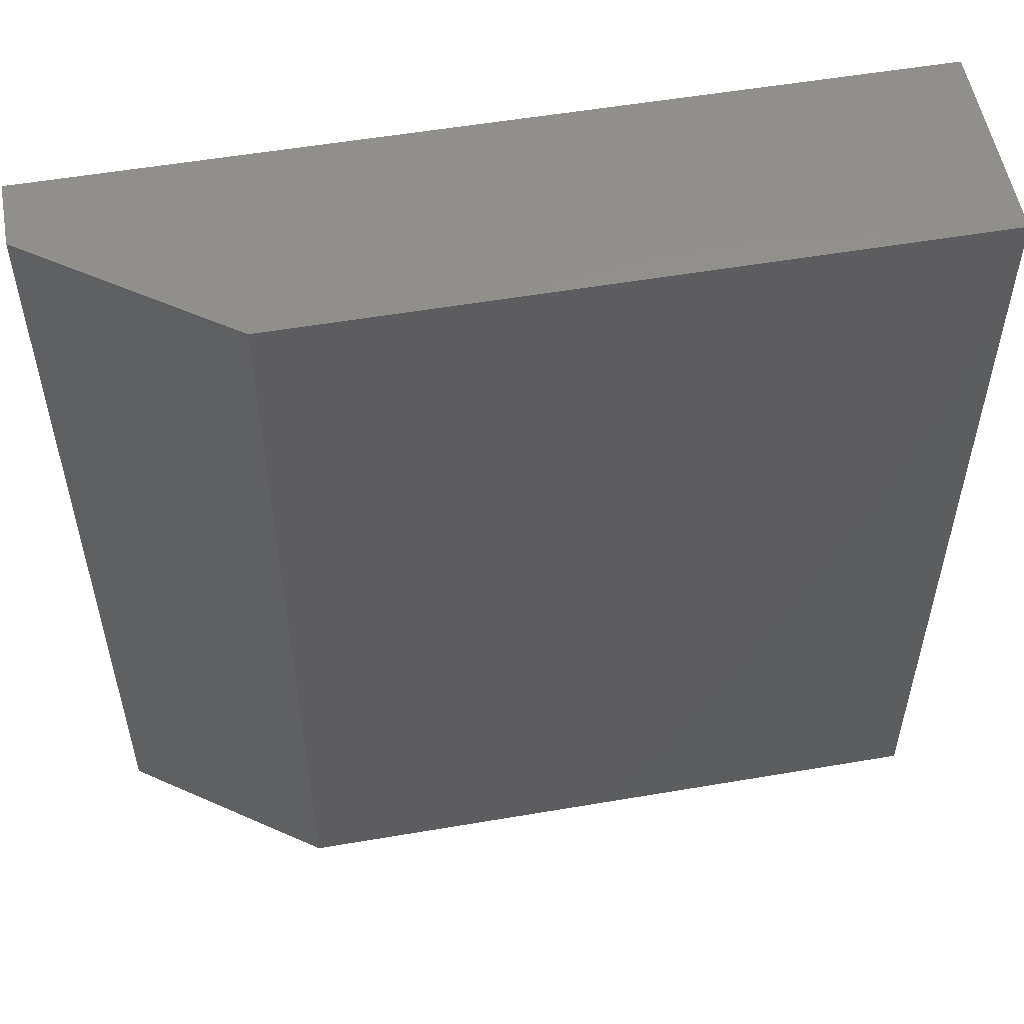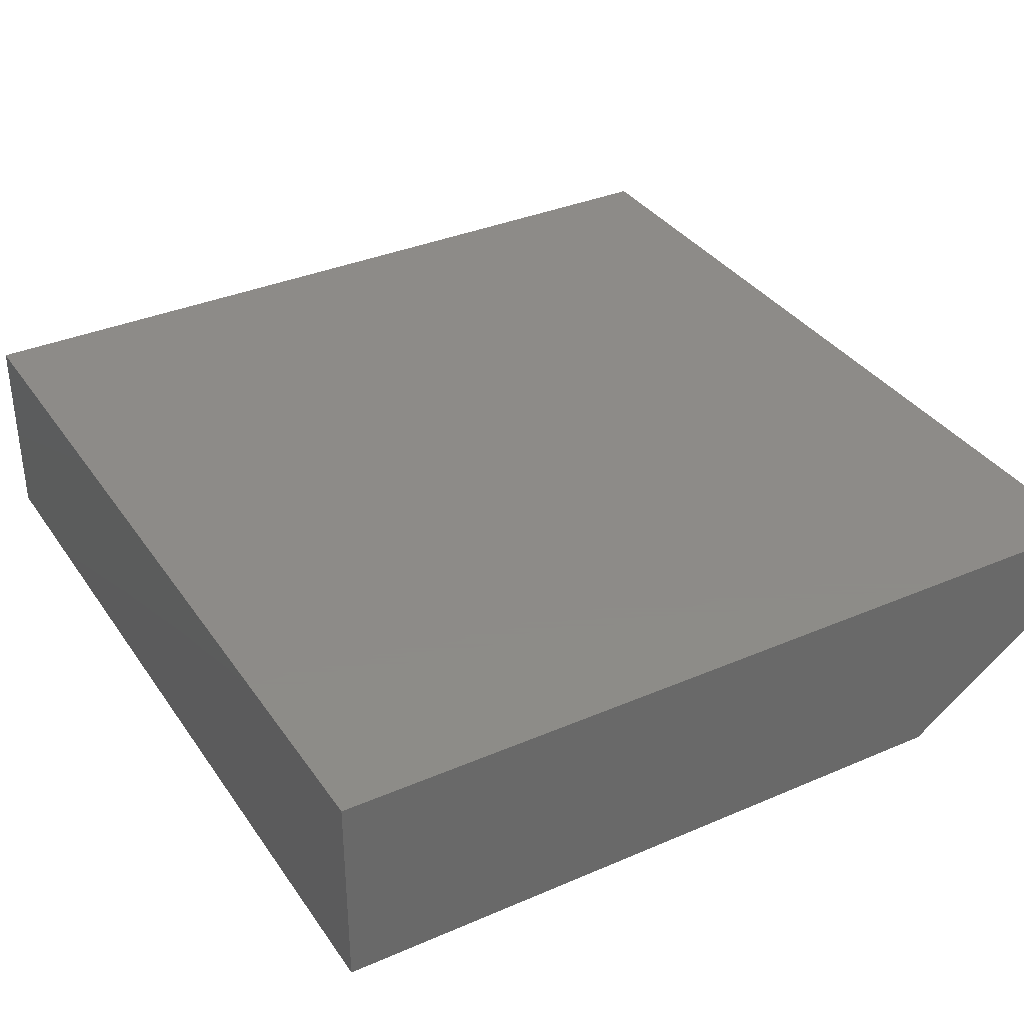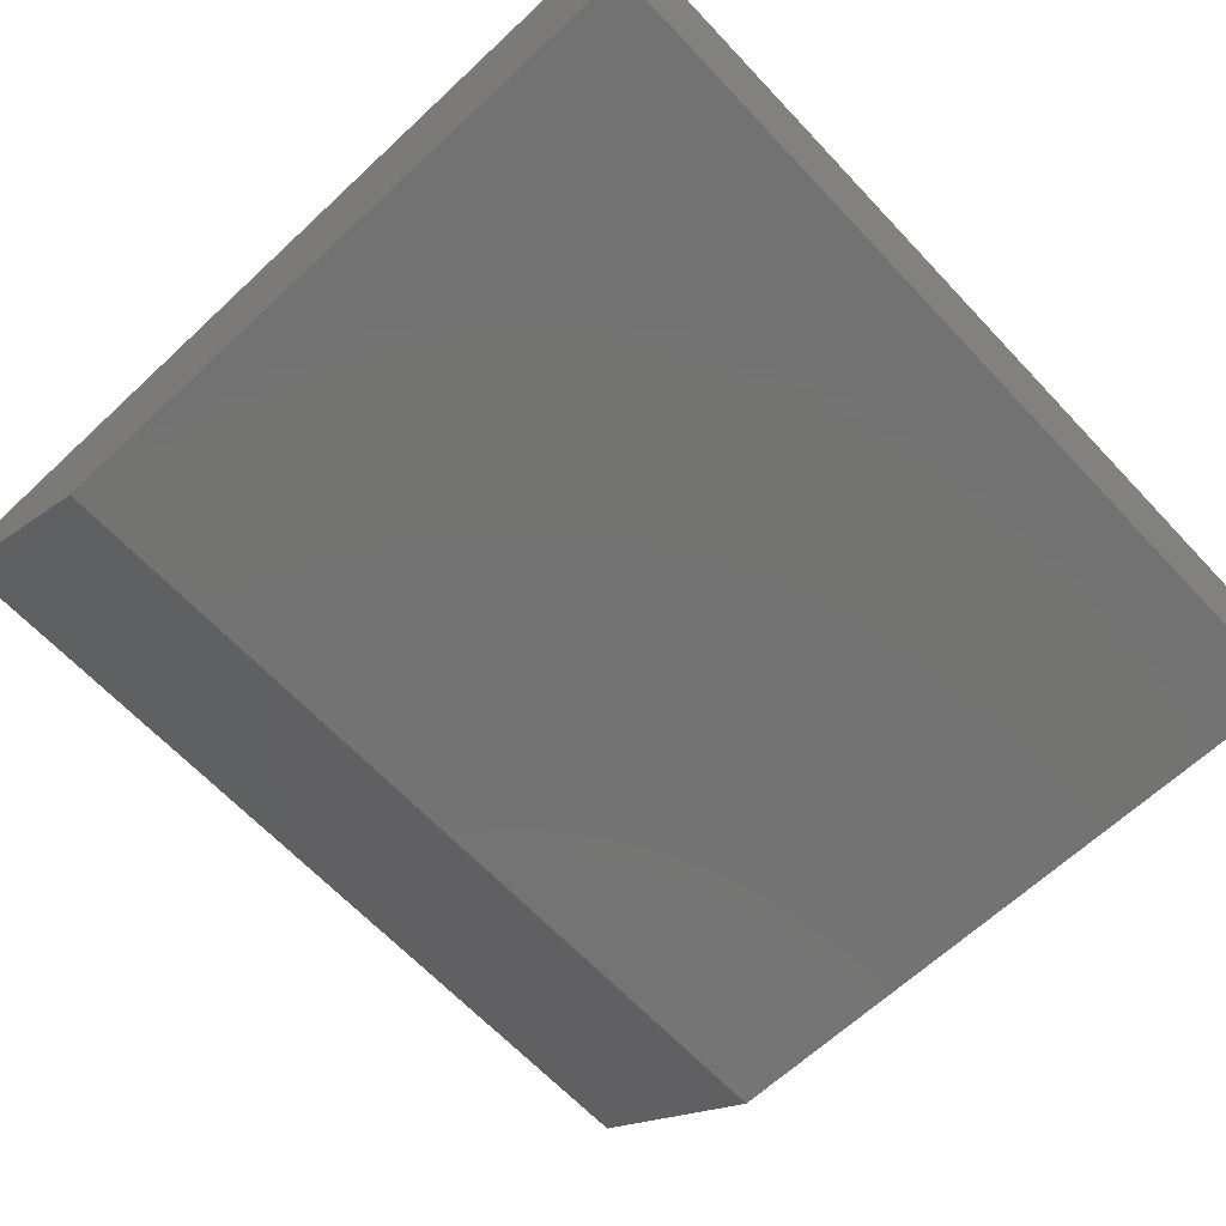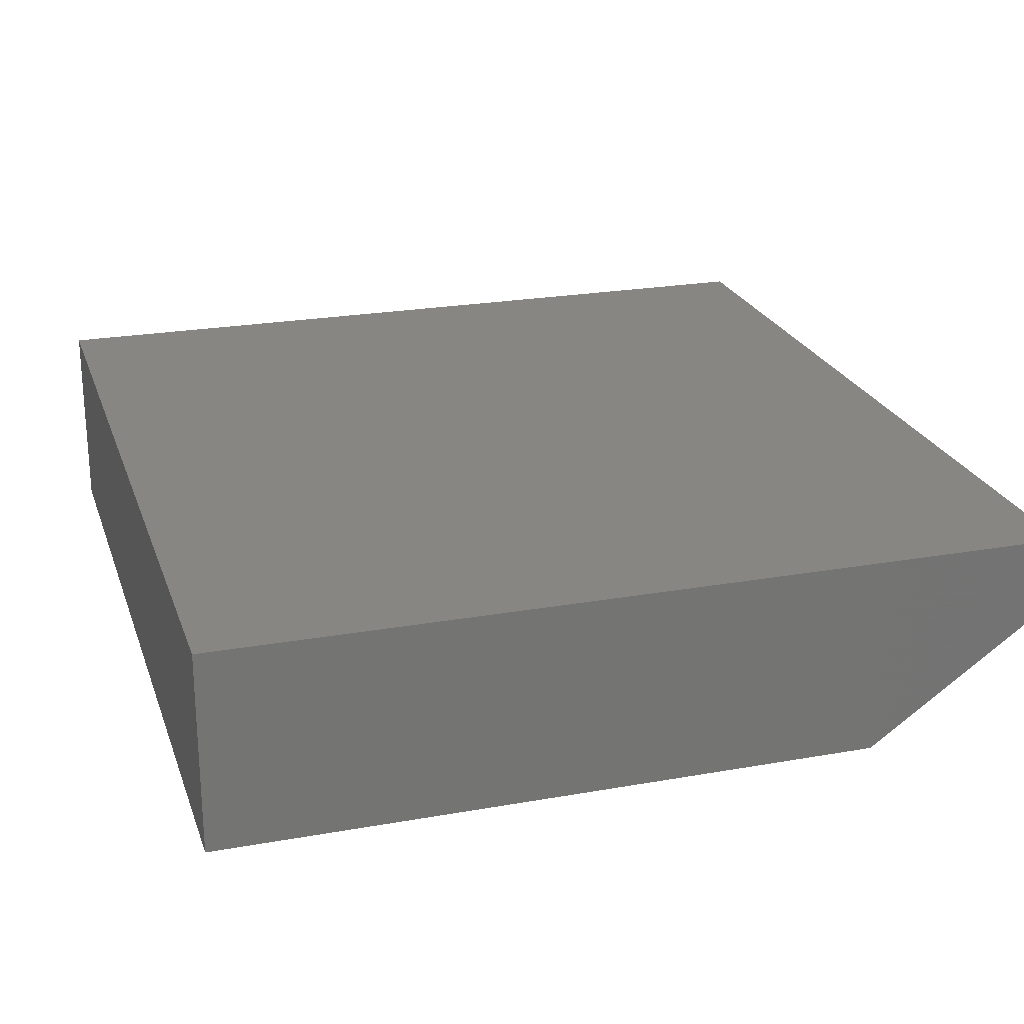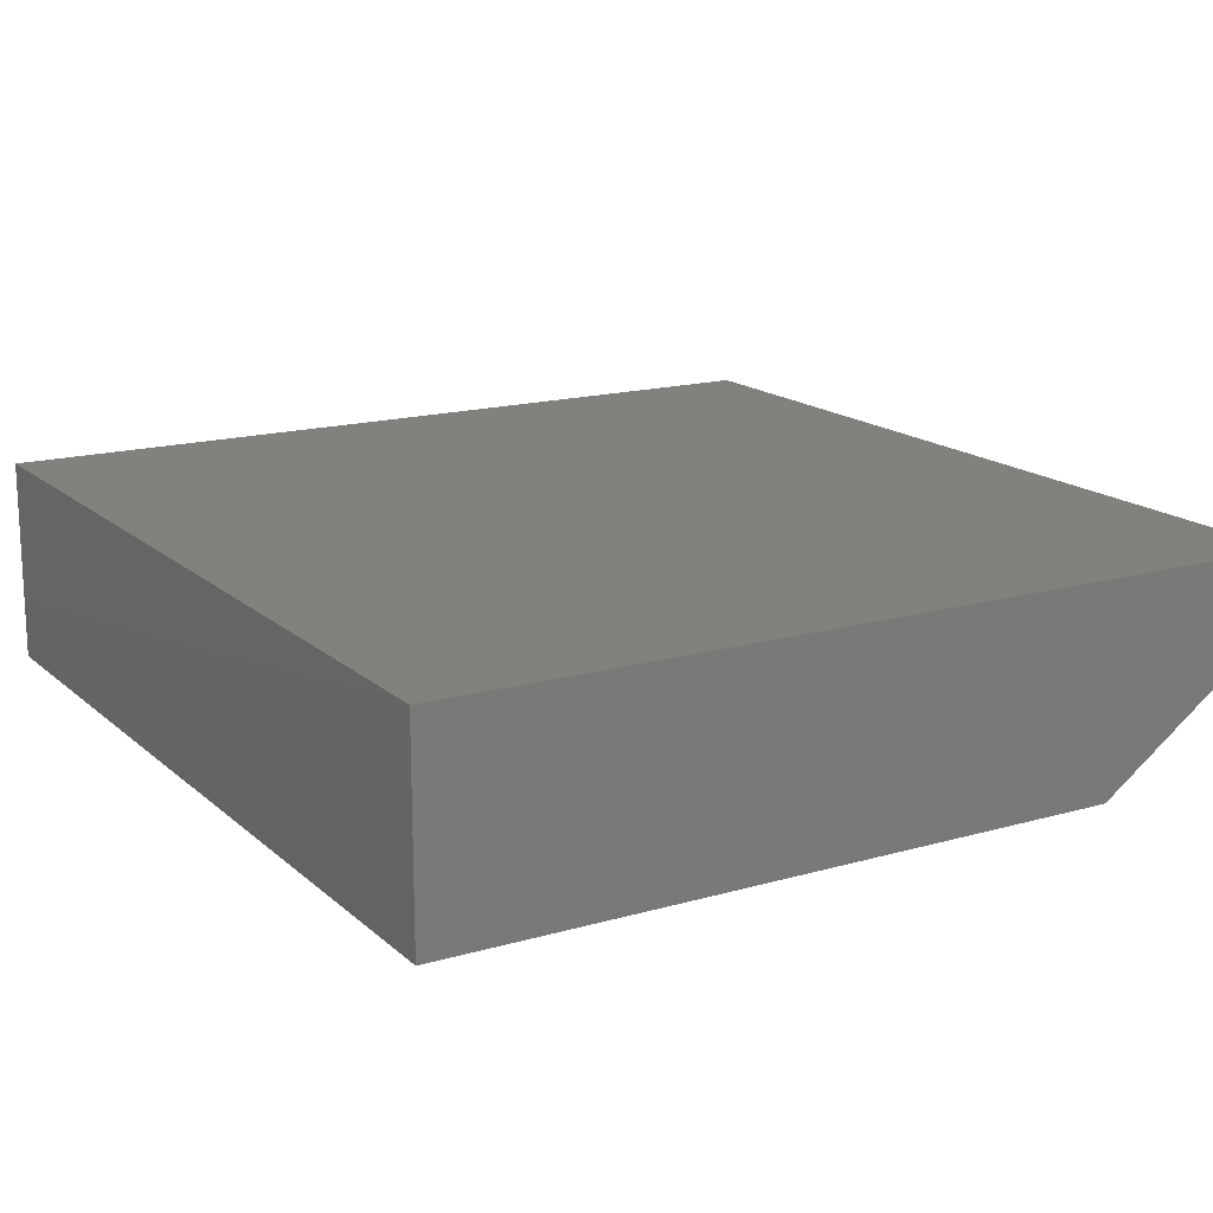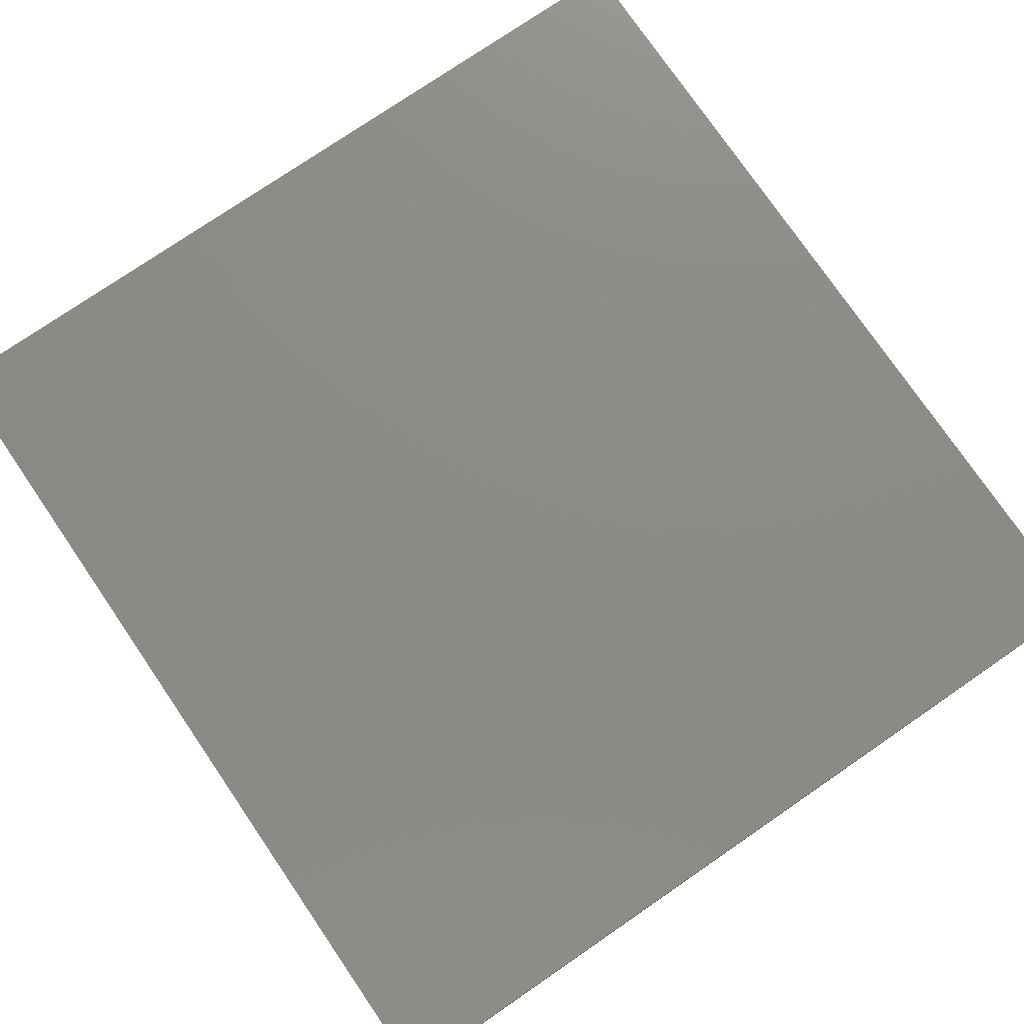
<metadata>
{"format":"stl","ext":"stl","renderer":"f3d","projection":"perspective","resolution":1024,"background":"white","views":[{"elev":54.2,"azim":-10.3,"up":"+Z"},{"elev":35.1,"azim":150.2,"up":"+Y"},{"elev":-65.0,"azim":43.2,"up":"+Y"},{"elev":23.3,"azim":163.2,"up":"+Y"},{"elev":16.2,"azim":149.4,"up":"+Y"},{"elev":76.9,"azim":145.6,"up":"+Y"}]}
</metadata>
<code>
# stl→obj: 10 verts, 16 faces
v 0.1094 -0.1172 -6.697e-18
v 0.4939 -0.1172 -3.024e-17
v 0.1094 -0.1172 0.5156
v 0.4939 -0.1172 0.5156
v 5.551e-17 -0.03906 0.5156
v 3.157e-17 0 0.5156
v 0 -0.03906 0
v 0 0 0
v 0.4939 0 0.5156
v 0.4939 0 -3.024e-17
f 1 2 3
f 3 2 4
f 5 6 7
f 7 6 8
f 4 9 3
f 3 9 6
f 3 6 5
f 10 2 8
f 8 2 1
f 8 1 7
f 1 3 7
f 7 3 5
f 8 6 10
f 10 6 9
f 2 10 4
f 4 10 9

</code>
